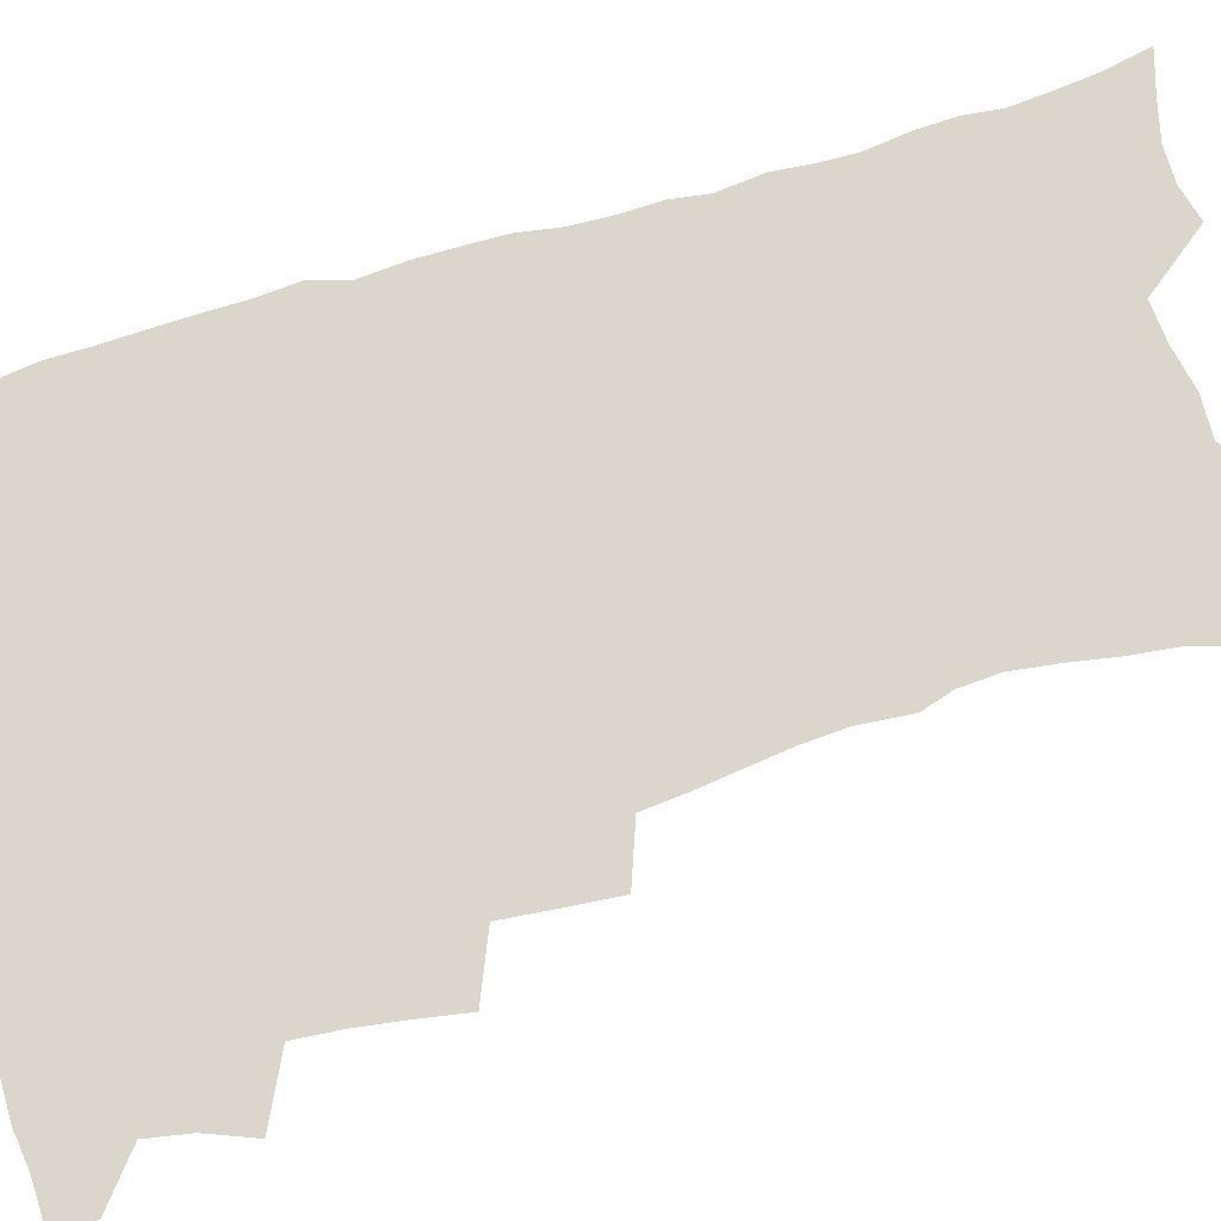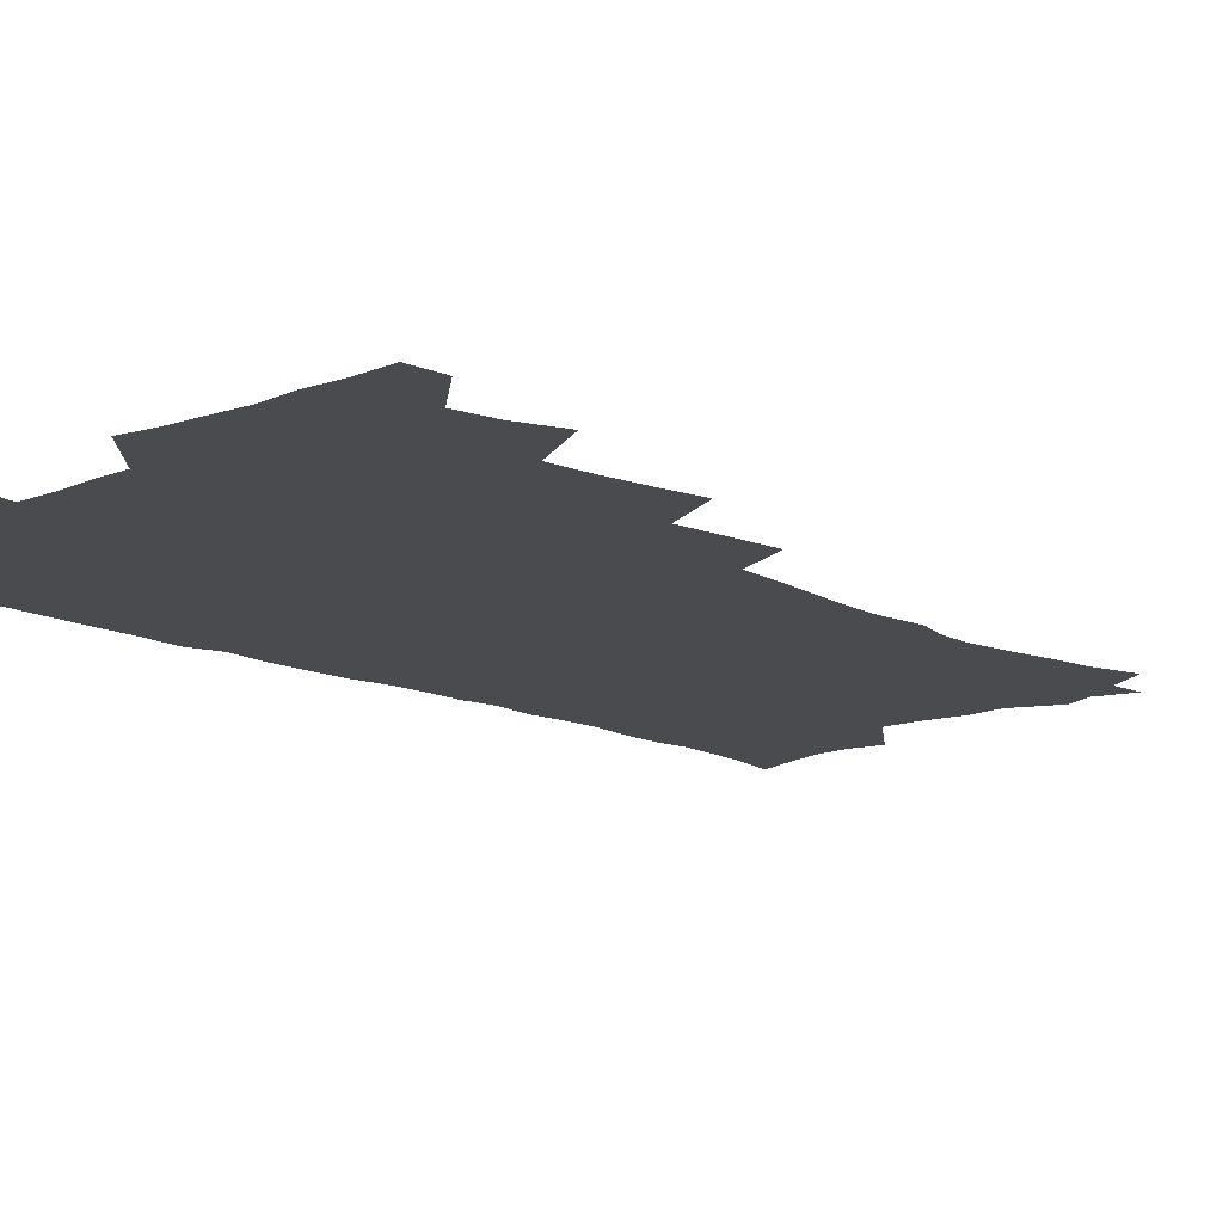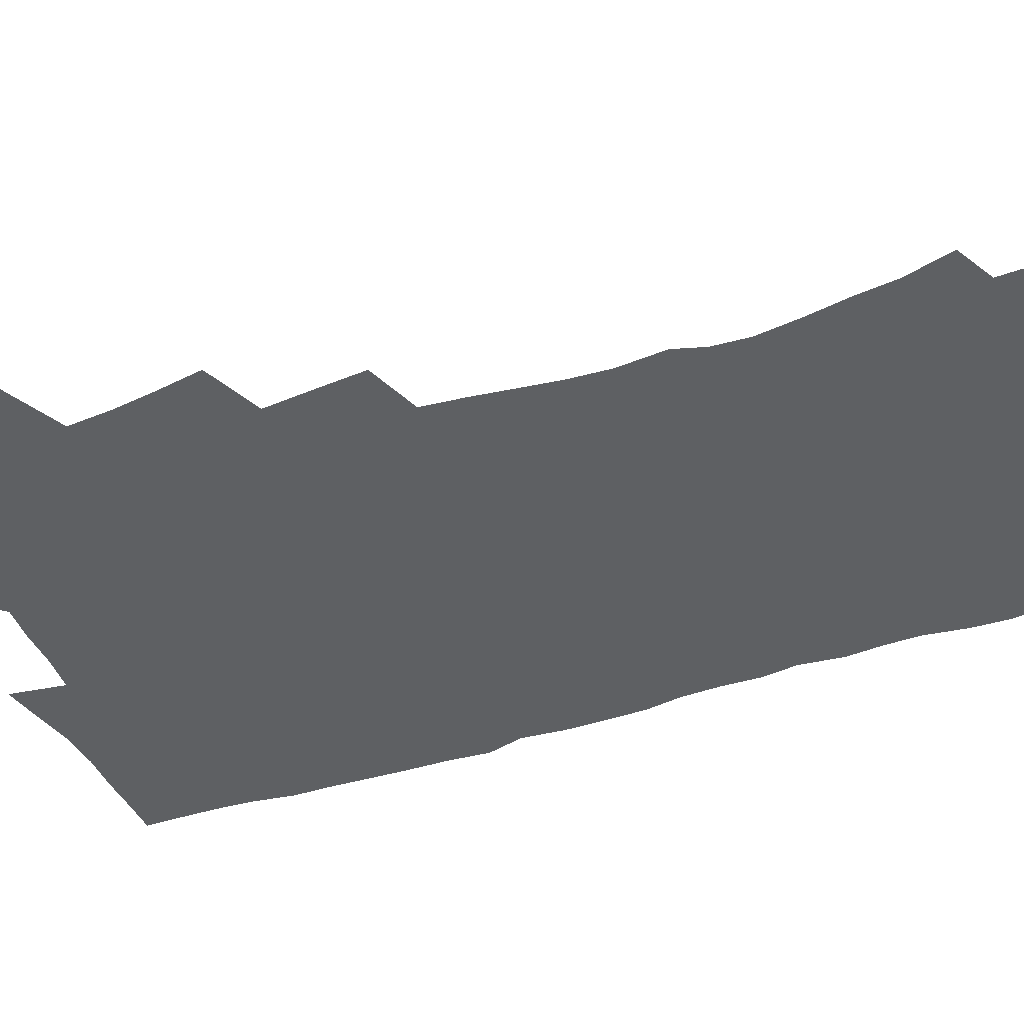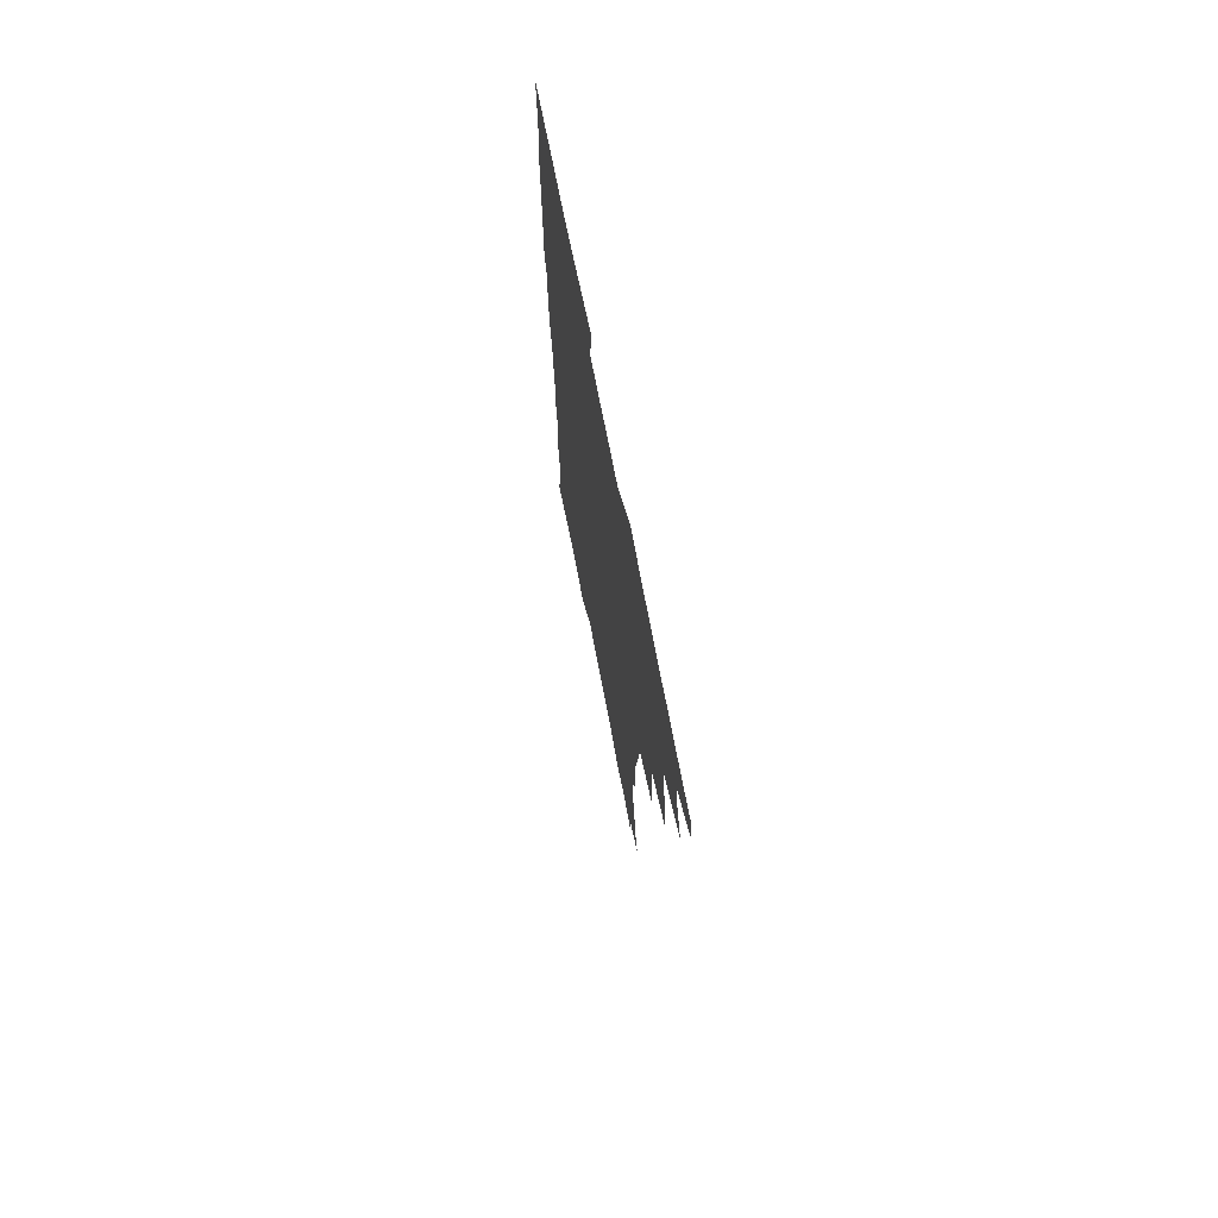
<metadata>
{"format":"obj","ext":"obj","renderer":"f3d","projection":"perspective","resolution":1024,"background":"white","views":[{"elev":73.5,"azim":-107.2,"up":"+Z"},{"elev":-13.8,"azim":-136.8,"up":"+Z"},{"elev":-42.1,"azim":-69.1,"up":"+Z"},{"elev":74.3,"azim":-101.2,"up":"+Y"}]}
</metadata>
<code>
v 463.4 552.9 0
v 464.5 567.7 0
v 471.2 504.7 0
v 478.2 521.9 0
v 481.3 537.8 0
v 482 552.6 0
v 480.7 567.8 0
v 487.4 439.5 0
v 490.8 457.8 0
v 493.6 475.5 0
v 495.2 492.4 0
v 499 509.1 0
v 498.3 523.5 0
v 498 538.2 0
v 497.4 553 0
v 495.4 569.6 0
v 506.3 389.9 0
v 508.3 409.6 0
v 510.5 429.4 0
v 511.6 446.7 0
v 511.8 462.6 0
v 509.3 477 0
v 513.5 494.7 0
v 514.9 510 0
v 514.4 524.1 0
v 513.5 538.9 0
v 512.2 554.1 0
v 511.1 569.2 0
v 522.8 201 0
v 528.3 219.8 0
v 530.3 235.5 0
v 533.6 252.9 0
v 536.1 270.3 0
v 535.4 284.8 0
v 531.9 296.8 0
v 533.8 316.3 0
v 533 332.6 0
v 531.2 348.6 0
v 529.3 364.7 0
v 527.9 381.6 0
v 526.9 398.7 0
v 527.2 416.2 0
v 527 432.4 0
v 528.6 449.6 0
v 529.8 466 0
v 529.5 480.9 0
v 528.8 495.6 0
v 528.9 510.2 0
v 529 524.7 0
v 528.8 539.3 0
v 527.1 555.2 0
v 525.6 571.1 0
v 537.7 179.1 0
v 538.4 193.1 0
v 540.8 209.1 0
v 547.5 230.6 0
v 549.9 247.7 0
v 551.4 264.2 0
v 550.6 278.2 0
v 550.6 294 0
v 548.9 308 0
v 550.2 326.8 0
v 548 340.7 0
v 547.2 356.8 0
v 546.3 372.8 0
v 544.4 387.8 0
v 543.9 404.1 0
v 545.4 422 0
v 545 437 0
v 544.2 451.7 0
v 544.6 467 0
v 545.3 482.2 0
v 545.5 496.6 0
v 545.6 510.9 0
v 545.4 525 0
v 543.8 540.2 0
v 541.8 556.5 0
v 539.9 572.7 0
v 553.4 184.2 0
v 557.9 202.3 0
v 561.8 221.7 0
v 563.3 237.9 0
v 565.7 256 0
v 566 271.3 0
v 565.4 285.6 0
v 564.6 300.2 0
v 563.6 315 0
v 564.2 332.9 0
v 563.1 347.4 0
v 562.4 362.9 0
v 560.6 376.8 0
v 559.6 391.9 0
v 559 407.2 0
v 560.2 424.1 0
v 560 439.1 0
v 559.5 453.4 0
v 560.3 468.8 0
v 560.6 483.2 0
v 560.7 497.4 0
v 561.2 511.3 0
v 561 524.8 0
v 559.3 539.7 0
v 556.8 556.8 0
v 554 575.7 0
v 565.3 179.9 0
v 574.6 209.8 0
v 577.2 228 0
v 577.8 243.4 0
v 578.7 259.6 0
v 578.5 274.2 0
v 578.3 289.4 0
v 577.4 303.7 0
v 577.4 320.3 0
v 577.1 335.8 0
v 576.8 351.5 0
v 576.3 366.4 0
v 575.6 381.1 0
v 575.4 396.6 0
v 575.1 411.5 0
v 574.2 425.5 0
v 574.2 440.2 0
v 574 454.6 0
v 575.1 470.1 0
v 574.5 483.7 0
v 575.2 498.1 0
v 575.4 511.7 0
v 574.8 525.3 0
v 573.8 539.9 0
v 572.3 555.7 0
v 583.7 189.2 0
v 589.4 214.6 0
v 591.5 233.5 0
v 591.2 246.9 0
v 591.5 262.3 0
v 591.4 277.6 0
v 590.7 291.5 0
v 590.4 306.9 0
v 590.2 322.4 0
v 589.8 337.4 0
v 589.8 354.1 0
v 589.4 367.5 0
v 589.4 383.7 0
v 589.1 398.4 0
v 588.8 412.9 0
v 589.2 428.1 0
v 588.2 441.4 0
v 588.9 456.7 0
v 589 470.8 0
v 588.9 484.5 0
v 588.9 498.3 0
v 589.1 511.9 0
v 588.7 525.9 0
v 587.9 540.7 0
v 586.8 556.1 0
v 598.9 188.5 0
v 602.8 215.5 0
v 603.7 232.7 0
v 603.6 246.9 0
v 603.9 263.6 0
v 603.9 279.5 0
v 603.6 294.4 0
v 603.4 309.9 0
v 603.3 325.4 0
v 602.8 339.5 0
v 602.5 352.9 0
v 602.5 369.1 0
v 602.6 384.5 0
v 602.5 399.6 0
v 602.4 413.5 0
v 602.5 429.2 0
v 602.2 442.6 0
v 602.8 457.7 0
v 602.7 471.1 0
v 602.6 484.7 0
v 602.5 498.1 0
v 603 512.1 0
v 602.9 526 0
v 602.7 540.1 0
v 601.8 555.6 0
v 615.1 191.7 0
v 616.1 214.3 0
v 616.5 233.8 0
v 616.4 249.1 0
v 616.3 264.2 0
v 616.3 280.8 0
v 616 294.7 0
v 615.9 310.2 0
v 615.8 325.2 0
v 615.6 340.4 0
v 615.4 354.6 0
v 615.3 370.2 0
v 615.9 383.3 0
v 615.8 398.9 0
v 615.8 413.2 0
v 615.8 429 0
v 615.9 443.3 0
v 616.1 457.6 0
v 616.4 471.3 0
v 616.7 485 0
v 617.2 498.7 0
v 616.9 512.3 0
v 617 526 0
v 617 539.8 0
v 616.2 556.3 0
v 613.4 578.5 0
v 630.7 192.9 0
v 629.6 215.3 0
v 629.2 232.9 0
v 628.9 249.8 0
v 628.8 264.4 0
v 628.5 281 0
v 628.4 295.4 0
v 628.3 310.9 0
v 628.4 325.3 0
v 628.3 341.1 0
v 628.2 355.8 0
v 628.7 368.1 0
v 628.9 385.2 0
v 628.9 399.8 0
v 629.3 413.2 0
v 629.2 428.5 0
v 629.4 442.9 0
v 629.4 457.5 0
v 629.9 470.8 0
v 630.8 484 0
v 630.7 498.9 0
v 630.9 512.2 0
v 631.2 525.7 0
v 631.2 540.1 0
v 631.2 554.6 0
v 629.2 574.9 0
v 648.6 168.8 0
v 644.6 194 0
v 643.1 213.5 0
v 642.2 231.6 0
v 641.8 247.5 0
v 641 265.4 0
v 640.8 280.7 0
v 640.8 295 0
v 641.5 308.1 0
v 640.6 326.9 0
v 641.1 339.8 0
v 640.9 355.4 0
v 641.5 369.3 0
v 641.9 383.6 0
v 641.9 398.3 0
v 643.1 411.4 0
v 642.6 428.2 0
v 643.2 441.7 0
v 643.3 456.1 0
v 643.8 469.9 0
v 644.4 483.8 0
v 644.6 498.3 0
v 645.1 512 0
v 645.2 525.8 0
v 645.5 540.1 0
v 645.6 554.6 0
v 645.5 570.9 0
v 662.1 172.2 0
v 659.1 191.8 0
v 656.8 211.4 0
v 655.2 229.9 0
v 654.7 245.6 0
v 653.8 262.9 0
v 653.8 277.7 0
v 653.1 294.1 0
v 654.1 307.1 0
v 653.5 323.8 0
v 653.7 338.7 0
v 654 353.3 0
v 655 366.7 0
v 655.1 382.1 0
v 656.9 395.2 0
v 656.2 411.8 0
v 656.3 426.4 0
v 657 440.3 0
v 657.5 454.5 0
v 657.6 468.9 0
v 658.4 482.5 0
v 657.7 498.7 0
v 658.9 511.6 0
v 659.6 525.5 0
v 659.9 539.7 0
v 660.3 554.6 0
v 660.8 569.3 0
v 675.9 172 0
v 673.2 189.7 0
v 671.3 207.2 0
v 669.6 224.9 0
v 668.2 242.2 0
v 668.6 256.7 0
v 667.4 273.7 0
v 667.3 289.1 0
v 667.4 304 0
v 667 319.9 0
v 669.2 332.6 0
v 667.9 349.8 0
v 668 364.9 0
v 669.1 378.9 0
v 670.7 392.8 0
v 670.6 408.6 0
v 671.9 422.7 0
v 671.6 438.1 0
v 671.5 453 0
v 672.2 467.3 0
v 672.6 481.8 0
v 672.2 496.8 0
v 674.2 510.5 0
v 673.7 525.4 0
v 673.9 539.1 0
v 675.1 554 0
v 675.7 569.2 0
v 691 168.3 0
v 689 184.5 0
v 685.5 203.9 0
v 683.8 220.7 0
v 683.7 235.8 0
v 682.5 252.2 0
v 682.3 267.4 0
v 682.7 282.2 0
v 681.9 298.7 0
v 681 315.1 0
v 682.5 329 0
v 683.4 343.7 0
v 683.2 359.5 0
v 686.2 372.7 0
v 685.1 389.5 0
v 686.6 403.9 0
v 686.8 419.4 0
v 686.2 435.5 0
v 686.2 450.6 0
v 687.8 464.7 0
v 688.5 479.4 0
v 689.8 494 0
v 688.6 509.9 0
v 689.3 524.4 0
v 689.7 539 0
v 689.7 553.4 0
v 690.5 568.4 0
v 706.8 163.5 0
v 703.2 181.7 0
v 701.7 197.4 0
v 700.5 212.9 0
v 702.2 225.7 0
v 701.8 240.9 0
v 699.8 258.1 0
v 700.3 272.6 0
v 701.8 286.6 0
v 700.1 304.1 0
v 702.3 317.9 0
v 702 334.1 0
v 702.9 349.5 0
v 705.4 363.6 0
v 705.9 379.5 0
v 706.2 395.6 0
v 705 412.9 0
v 709.2 426.8 0
v 708.2 443.4 0
v 708.2 459.1 0
v 707.9 474.9 0
v 707.5 490.7 0
v 707.7 506.3 0
v 705.6 523 0
v 704.9 538.5 0
v 705.1 553.2 0
v 705.4 567.9 0
v 706 586 0
f 5 6 1
f 1 6 2
f 6 7 2
f 11 12 3
f 3 12 4
f 12 13 4
f 4 13 5
f 13 14 5
f 5 14 6
f 14 15 6
f 6 15 7
f 15 16 7
f 19 20 8
f 8 20 9
f 20 21 9
f 9 21 10
f 21 22 10
f 10 22 11
f 22 23 11
f 11 23 12
f 23 24 12
f 12 24 13
f 24 25 13
f 13 25 14
f 25 26 14
f 14 26 15
f 26 27 15
f 15 27 16
f 27 28 16
f 40 41 17
f 17 41 18
f 41 42 18
f 18 42 19
f 42 43 19
f 19 43 20
f 43 44 20
f 20 44 21
f 44 45 21
f 21 45 22
f 45 46 22
f 22 46 23
f 46 47 23
f 23 47 24
f 47 48 24
f 24 48 25
f 48 49 25
f 25 49 26
f 49 50 26
f 26 50 27
f 50 51 27
f 27 51 28
f 51 52 28
f 54 55 29
f 29 55 30
f 55 56 30
f 30 56 31
f 56 57 31
f 31 57 32
f 57 58 32
f 32 58 33
f 58 59 33
f 33 59 34
f 59 60 34
f 34 60 35
f 60 61 35
f 35 61 36
f 61 62 36
f 36 62 37
f 62 63 37
f 37 63 38
f 63 64 38
f 38 64 39
f 64 65 39
f 39 65 40
f 65 66 40
f 40 66 41
f 66 67 41
f 41 67 42
f 67 68 42
f 42 68 43
f 68 69 43
f 43 69 44
f 69 70 44
f 44 70 45
f 70 71 45
f 45 71 46
f 71 72 46
f 46 72 47
f 72 73 47
f 47 73 48
f 73 74 48
f 48 74 49
f 74 75 49
f 49 75 50
f 75 76 50
f 50 76 51
f 76 77 51
f 51 77 52
f 77 78 52
f 53 79 54
f 79 80 54
f 54 80 55
f 80 81 55
f 55 81 56
f 81 82 56
f 56 82 57
f 82 83 57
f 57 83 58
f 83 84 58
f 58 84 59
f 84 85 59
f 59 85 60
f 85 86 60
f 60 86 61
f 86 87 61
f 61 87 62
f 87 88 62
f 62 88 63
f 88 89 63
f 63 89 64
f 89 90 64
f 64 90 65
f 90 91 65
f 65 91 66
f 91 92 66
f 66 92 67
f 92 93 67
f 67 93 68
f 93 94 68
f 68 94 69
f 94 95 69
f 69 95 70
f 95 96 70
f 70 96 71
f 96 97 71
f 71 97 72
f 97 98 72
f 72 98 73
f 98 99 73
f 73 99 74
f 99 100 74
f 74 100 75
f 100 101 75
f 75 101 76
f 101 102 76
f 76 102 77
f 102 103 77
f 77 103 78
f 103 104 78
f 79 105 80
f 105 106 80
f 80 106 81
f 106 107 81
f 81 107 82
f 107 108 82
f 82 108 83
f 108 109 83
f 83 109 84
f 109 110 84
f 84 110 85
f 110 111 85
f 85 111 86
f 111 112 86
f 86 112 87
f 112 113 87
f 87 113 88
f 113 114 88
f 88 114 89
f 114 115 89
f 89 115 90
f 115 116 90
f 90 116 91
f 116 117 91
f 91 117 92
f 117 118 92
f 92 118 93
f 118 119 93
f 93 119 94
f 119 120 94
f 94 120 95
f 120 121 95
f 95 121 96
f 121 122 96
f 96 122 97
f 122 123 97
f 97 123 98
f 123 124 98
f 98 124 99
f 124 125 99
f 99 125 100
f 125 126 100
f 100 126 101
f 126 127 101
f 101 127 102
f 127 128 102
f 102 128 103
f 128 129 103
f 103 129 104
f 105 130 106
f 130 131 106
f 106 131 107
f 131 132 107
f 107 132 108
f 132 133 108
f 108 133 109
f 133 134 109
f 109 134 110
f 134 135 110
f 110 135 111
f 135 136 111
f 111 136 112
f 136 137 112
f 112 137 113
f 137 138 113
f 113 138 114
f 138 139 114
f 114 139 115
f 139 140 115
f 115 140 116
f 140 141 116
f 116 141 117
f 141 142 117
f 117 142 118
f 142 143 118
f 118 143 119
f 143 144 119
f 119 144 120
f 144 145 120
f 120 145 121
f 145 146 121
f 121 146 122
f 146 147 122
f 122 147 123
f 147 148 123
f 123 148 124
f 148 149 124
f 124 149 125
f 149 150 125
f 125 150 126
f 150 151 126
f 126 151 127
f 151 152 127
f 127 152 128
f 152 153 128
f 128 153 129
f 153 154 129
f 130 155 131
f 155 156 131
f 131 156 132
f 156 157 132
f 132 157 133
f 157 158 133
f 133 158 134
f 158 159 134
f 134 159 135
f 159 160 135
f 135 160 136
f 160 161 136
f 136 161 137
f 161 162 137
f 137 162 138
f 162 163 138
f 138 163 139
f 163 164 139
f 139 164 140
f 164 165 140
f 140 165 141
f 165 166 141
f 141 166 142
f 166 167 142
f 142 167 143
f 167 168 143
f 143 168 144
f 168 169 144
f 144 169 145
f 169 170 145
f 145 170 146
f 170 171 146
f 146 171 147
f 171 172 147
f 147 172 148
f 172 173 148
f 148 173 149
f 173 174 149
f 149 174 150
f 174 175 150
f 150 175 151
f 175 176 151
f 151 176 152
f 176 177 152
f 152 177 153
f 177 178 153
f 153 178 154
f 178 179 154
f 155 180 156
f 180 181 156
f 156 181 157
f 181 182 157
f 157 182 158
f 182 183 158
f 158 183 159
f 183 184 159
f 159 184 160
f 184 185 160
f 160 185 161
f 185 186 161
f 161 186 162
f 186 187 162
f 162 187 163
f 187 188 163
f 163 188 164
f 188 189 164
f 164 189 165
f 189 190 165
f 165 190 166
f 190 191 166
f 166 191 167
f 191 192 167
f 167 192 168
f 192 193 168
f 168 193 169
f 193 194 169
f 169 194 170
f 194 195 170
f 170 195 171
f 195 196 171
f 171 196 172
f 196 197 172
f 172 197 173
f 197 198 173
f 173 198 174
f 198 199 174
f 174 199 175
f 199 200 175
f 175 200 176
f 200 201 176
f 176 201 177
f 201 202 177
f 177 202 178
f 202 203 178
f 178 203 179
f 203 204 179
f 180 206 181
f 206 207 181
f 181 207 182
f 207 208 182
f 182 208 183
f 208 209 183
f 183 209 184
f 209 210 184
f 184 210 185
f 210 211 185
f 185 211 186
f 211 212 186
f 186 212 187
f 212 213 187
f 187 213 188
f 213 214 188
f 188 214 189
f 214 215 189
f 189 215 190
f 215 216 190
f 190 216 191
f 216 217 191
f 191 217 192
f 217 218 192
f 192 218 193
f 218 219 193
f 193 219 194
f 219 220 194
f 194 220 195
f 220 221 195
f 195 221 196
f 221 222 196
f 196 222 197
f 222 223 197
f 197 223 198
f 223 224 198
f 198 224 199
f 224 225 199
f 199 225 200
f 225 226 200
f 200 226 201
f 226 227 201
f 201 227 202
f 227 228 202
f 202 228 203
f 228 229 203
f 203 229 204
f 229 230 204
f 204 230 205
f 230 231 205
f 232 233 206
f 206 233 207
f 233 234 207
f 207 234 208
f 234 235 208
f 208 235 209
f 235 236 209
f 209 236 210
f 236 237 210
f 210 237 211
f 237 238 211
f 211 238 212
f 238 239 212
f 212 239 213
f 239 240 213
f 213 240 214
f 240 241 214
f 214 241 215
f 241 242 215
f 215 242 216
f 242 243 216
f 216 243 217
f 243 244 217
f 217 244 218
f 244 245 218
f 218 245 219
f 245 246 219
f 219 246 220
f 246 247 220
f 220 247 221
f 247 248 221
f 221 248 222
f 248 249 222
f 222 249 223
f 249 250 223
f 223 250 224
f 250 251 224
f 224 251 225
f 251 252 225
f 225 252 226
f 252 253 226
f 226 253 227
f 253 254 227
f 227 254 228
f 254 255 228
f 228 255 229
f 255 256 229
f 229 256 230
f 256 257 230
f 230 257 231
f 257 258 231
f 232 259 233
f 259 260 233
f 233 260 234
f 260 261 234
f 234 261 235
f 261 262 235
f 235 262 236
f 262 263 236
f 236 263 237
f 263 264 237
f 237 264 238
f 264 265 238
f 238 265 239
f 265 266 239
f 239 266 240
f 266 267 240
f 240 267 241
f 267 268 241
f 241 268 242
f 268 269 242
f 242 269 243
f 269 270 243
f 243 270 244
f 270 271 244
f 244 271 245
f 271 272 245
f 245 272 246
f 272 273 246
f 246 273 247
f 273 274 247
f 247 274 248
f 274 275 248
f 248 275 249
f 275 276 249
f 249 276 250
f 276 277 250
f 250 277 251
f 277 278 251
f 251 278 252
f 278 279 252
f 252 279 253
f 279 280 253
f 253 280 254
f 280 281 254
f 254 281 255
f 281 282 255
f 255 282 256
f 282 283 256
f 256 283 257
f 283 284 257
f 257 284 258
f 284 285 258
f 259 286 260
f 286 287 260
f 260 287 261
f 287 288 261
f 261 288 262
f 288 289 262
f 262 289 263
f 289 290 263
f 263 290 264
f 290 291 264
f 264 291 265
f 291 292 265
f 265 292 266
f 292 293 266
f 266 293 267
f 293 294 267
f 267 294 268
f 294 295 268
f 268 295 269
f 295 296 269
f 269 296 270
f 296 297 270
f 270 297 271
f 297 298 271
f 271 298 272
f 298 299 272
f 272 299 273
f 299 300 273
f 273 300 274
f 300 301 274
f 274 301 275
f 301 302 275
f 275 302 276
f 302 303 276
f 276 303 277
f 303 304 277
f 277 304 278
f 304 305 278
f 278 305 279
f 305 306 279
f 279 306 280
f 306 307 280
f 280 307 281
f 307 308 281
f 281 308 282
f 308 309 282
f 282 309 283
f 309 310 283
f 283 310 284
f 310 311 284
f 284 311 285
f 311 312 285
f 286 313 287
f 313 314 287
f 287 314 288
f 314 315 288
f 288 315 289
f 315 316 289
f 289 316 290
f 316 317 290
f 290 317 291
f 317 318 291
f 291 318 292
f 318 319 292
f 292 319 293
f 319 320 293
f 293 320 294
f 320 321 294
f 294 321 295
f 321 322 295
f 295 322 296
f 322 323 296
f 296 323 297
f 323 324 297
f 297 324 298
f 324 325 298
f 298 325 299
f 325 326 299
f 299 326 300
f 326 327 300
f 300 327 301
f 327 328 301
f 301 328 302
f 328 329 302
f 302 329 303
f 329 330 303
f 303 330 304
f 330 331 304
f 304 331 305
f 331 332 305
f 305 332 306
f 332 333 306
f 306 333 307
f 333 334 307
f 307 334 308
f 334 335 308
f 308 335 309
f 335 336 309
f 309 336 310
f 336 337 310
f 310 337 311
f 337 338 311
f 311 338 312
f 338 339 312
f 313 340 314
f 340 341 314
f 314 341 315
f 341 342 315
f 315 342 316
f 342 343 316
f 316 343 317
f 343 344 317
f 317 344 318
f 344 345 318
f 318 345 319
f 345 346 319
f 319 346 320
f 346 347 320
f 320 347 321
f 347 348 321
f 321 348 322
f 348 349 322
f 322 349 323
f 349 350 323
f 323 350 324
f 350 351 324
f 324 351 325
f 351 352 325
f 325 352 326
f 352 353 326
f 326 353 327
f 353 354 327
f 327 354 328
f 354 355 328
f 328 355 329
f 355 356 329
f 329 356 330
f 356 357 330
f 330 357 331
f 357 358 331
f 331 358 332
f 358 359 332
f 332 359 333
f 359 360 333
f 333 360 334
f 360 361 334
f 334 361 335
f 361 362 335
f 335 362 336
f 362 363 336
f 336 363 337
f 363 364 337
f 337 364 338
f 364 365 338
f 338 365 339
f 365 366 339

</code>
